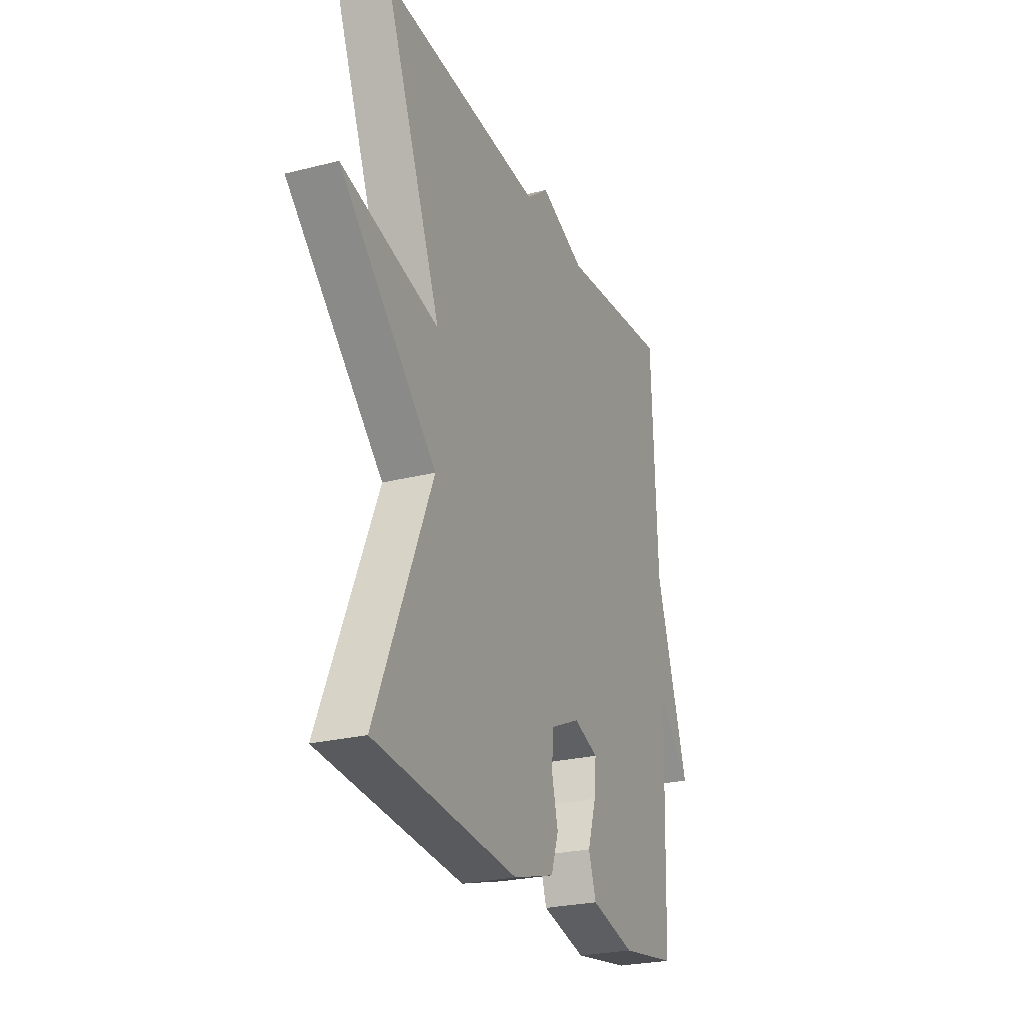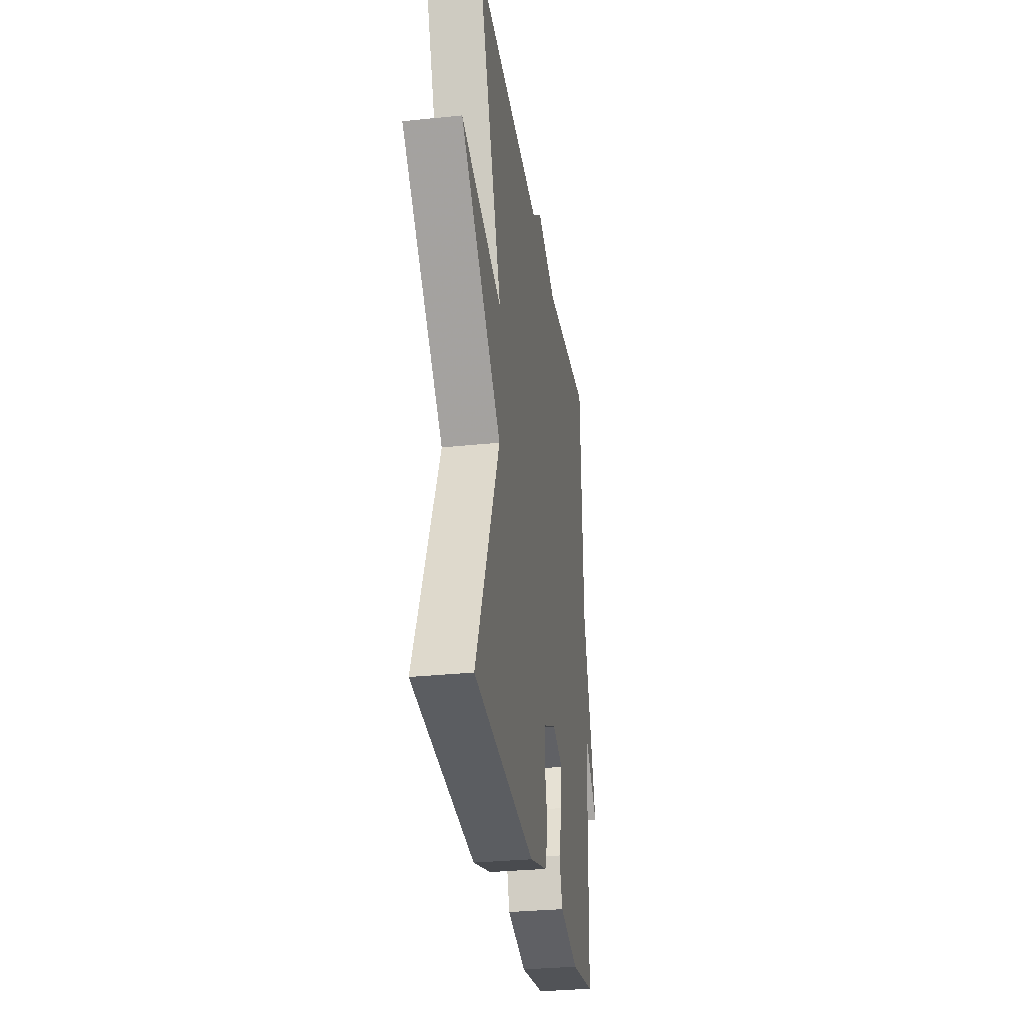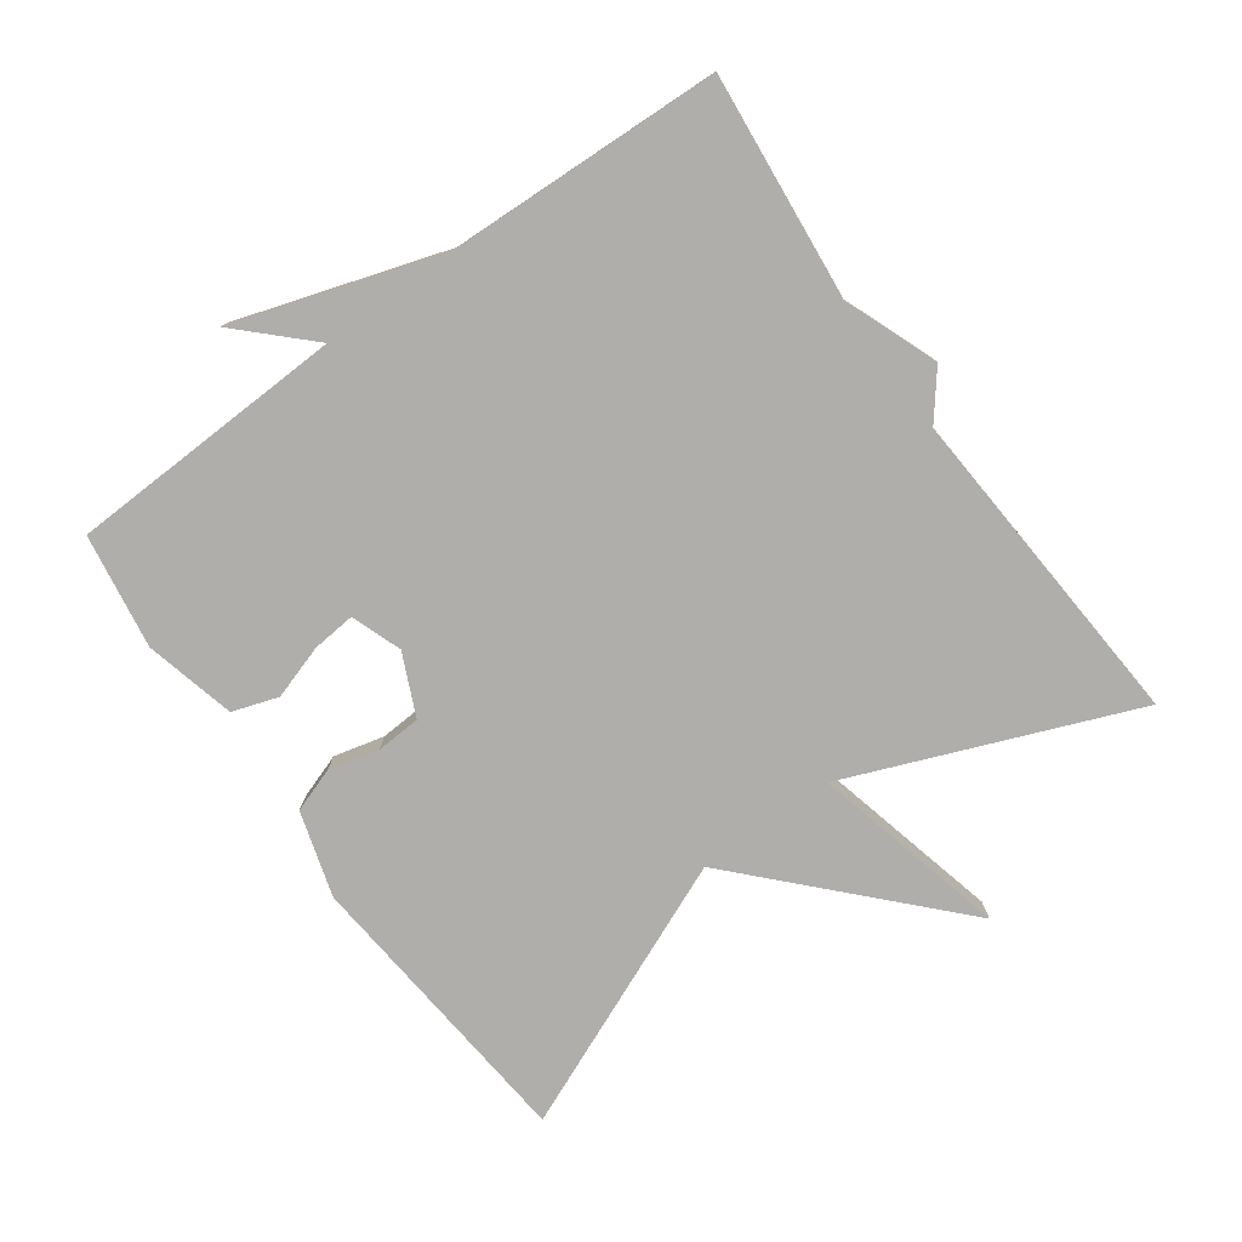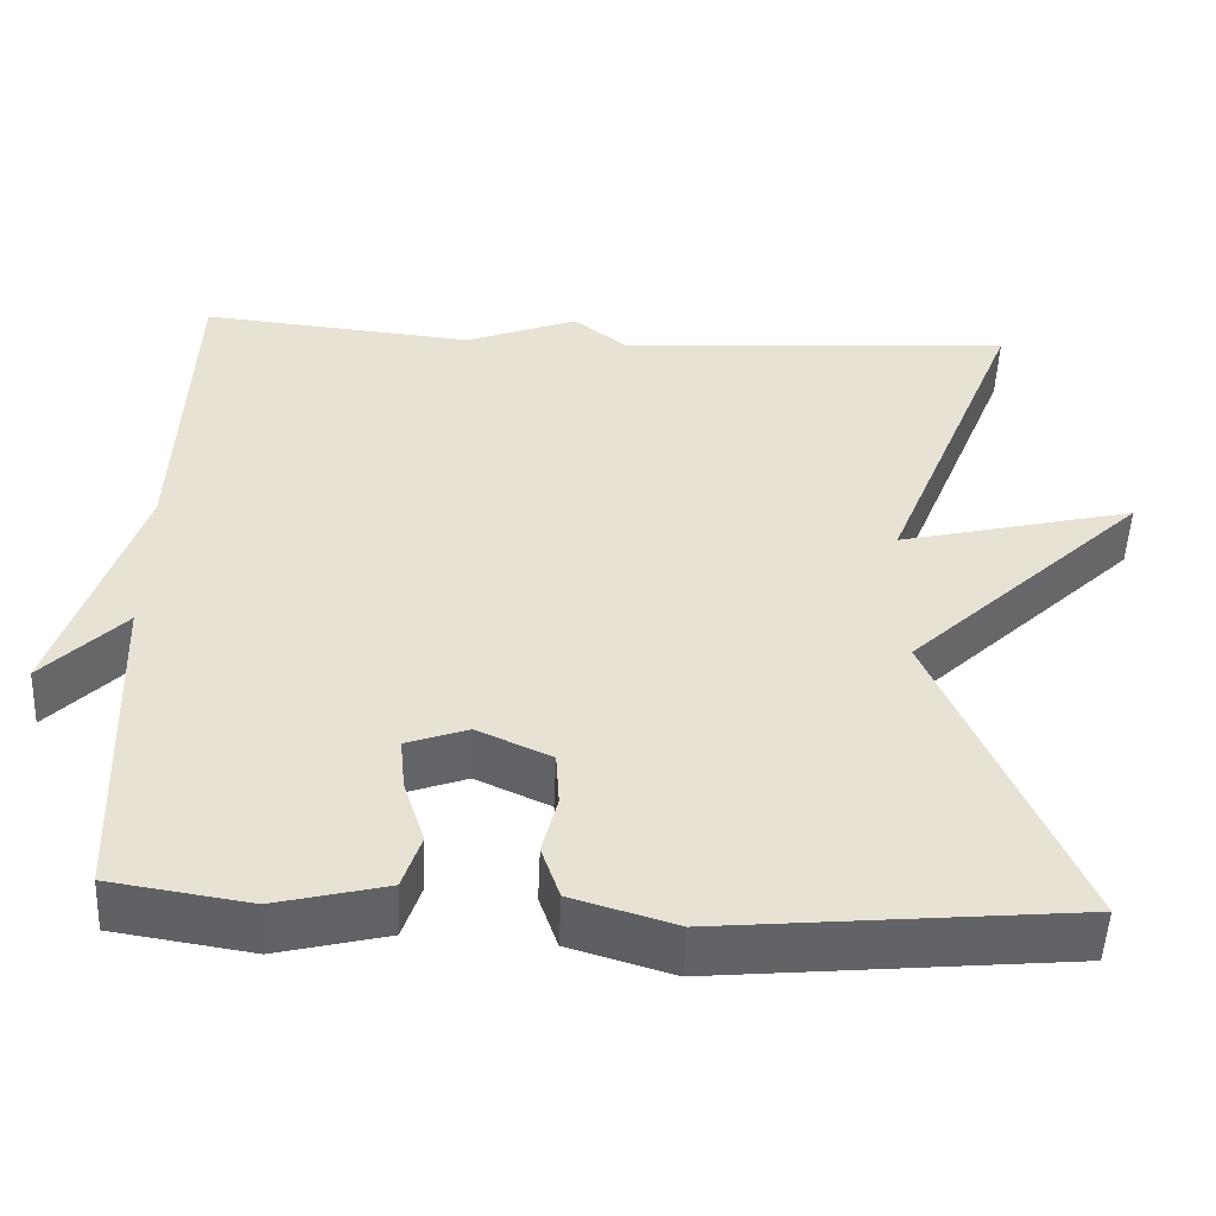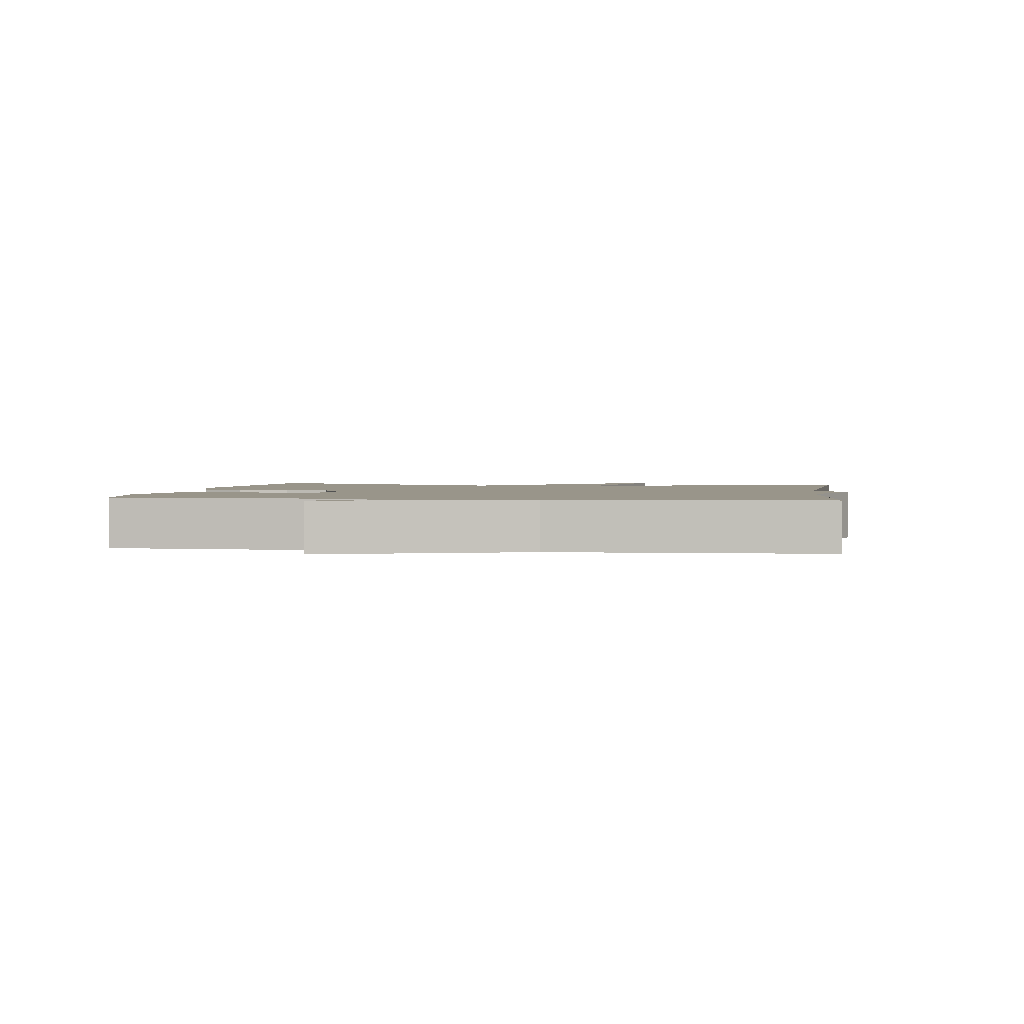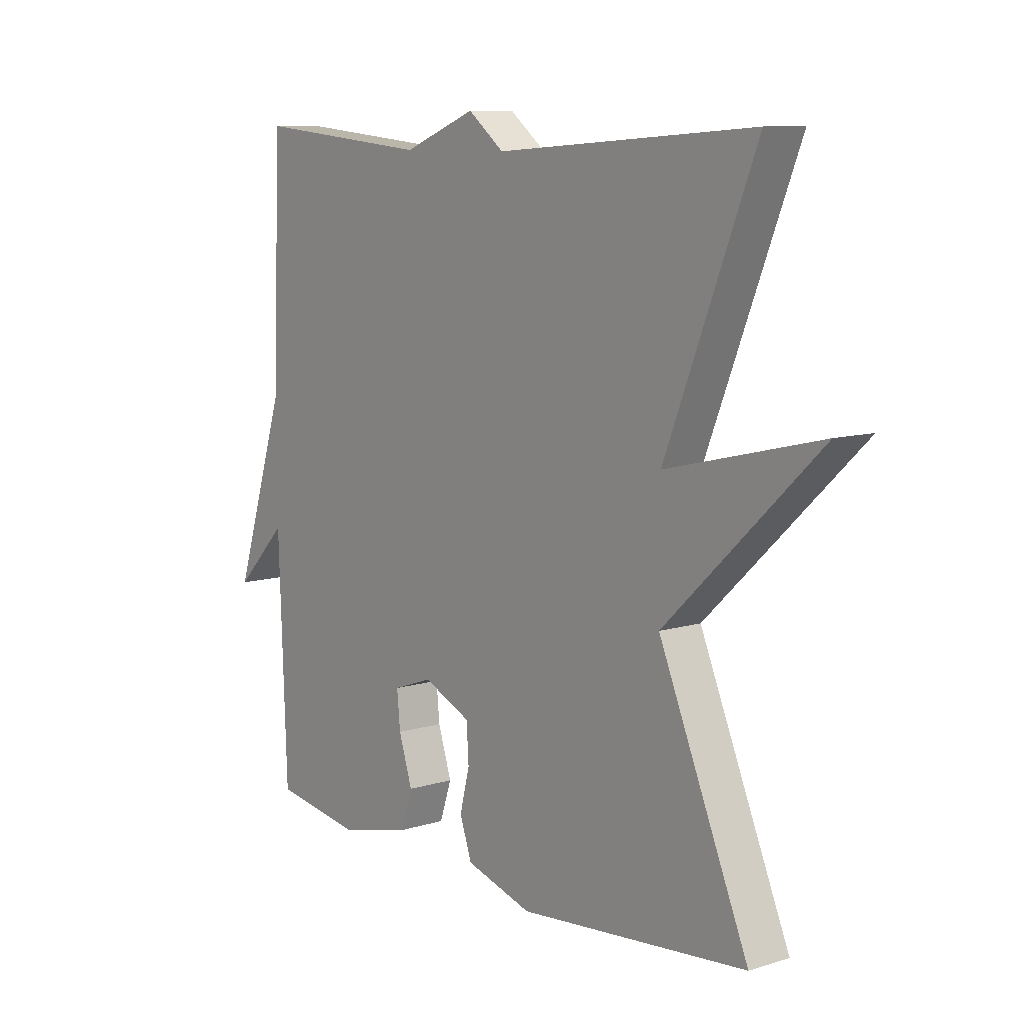
<metadata>
{"format":"obj","ext":"obj","renderer":"f3d","projection":"perspective","resolution":1024,"background":"white","views":[{"elev":-25.6,"azim":112.0,"up":"+Z"},{"elev":-30.7,"azim":98.6,"up":"+Z"},{"elev":-77.9,"azim":-54.2,"up":"+Y"},{"elev":-50.8,"azim":-2.5,"up":"+Z"},{"elev":2.0,"azim":-81.8,"up":"+Y"},{"elev":9.4,"azim":51.2,"up":"+Z"}]}
</metadata>
<code>
v -0.5 0.07 -0.5
v -0.515 0.07 -0.097
v -0.611 0.07 -0.195
v -0.515 0.07 0.103
v -0.5 0.07 0.5
v -0.174 0.07 0.468
v -0.04 0.07 0.52
v 0.026 0.07 0.468
v 0.5 0.07 0.5
v 0.335 0.07 0.089
v 0.618 0.07 0.157
v 0.335 0.07 -0.111
v 0.5 0.07 -0.5
v 0.079 0.07 -0.539
v -0.044 0.07 -0.502
v -0.066 0.07 -0.438
v -0.048 0.07 -0.366
v -0.052 0.07 -0.301
v -0.14 0.07 -0.261
v -0.213 0.07 -0.287
v -0.207 0.07 -0.35
v -0.182 0.07 -0.428
v -0.204 0.07 -0.494
v -0.335 0.07 -0.526
v -0.5 0 -0.5
v -0.515 0 -0.097
v -0.611 0 -0.195
v -0.515 0 0.103
v -0.5 0 0.5
v -0.174 0 0.468
v -0.04 0 0.52
v 0.026 0 0.468
v 0.5 0 0.5
v 0.335 0 0.089
v 0.618 0 0.157
v 0.335 0 -0.111
v 0.5 0 -0.5
v 0.079 0 -0.539
v -0.044 0 -0.502
v -0.066 0 -0.438
v -0.048 0 -0.366
v -0.052 0 -0.301
v -0.14 0 -0.261
v -0.213 0 -0.287
v -0.207 0 -0.35
v -0.182 0 -0.428
v -0.204 0 -0.494
v -0.335 0 -0.526
f 24 1 2
f 23 24 2
f 22 23 2
f 21 22 2
f 20 21 2
f 19 20 2
f 15 16 17
f 14 15 17
f 13 14 17
f 12 13 17
f 12 17 18
f 11 12 18
f 10 11 18
f 10 18 19
f 9 10 19
f 8 9 19
f 8 19 2
f 7 8 2
f 6 7 2
f 6 2 3 4
f 4 5 6
f 26 25 48
f 26 48 47
f 26 47 46
f 26 46 45
f 26 45 44
f 26 44 43
f 41 40 39
f 41 39 38
f 41 38 37
f 41 37 36
f 42 41 36
f 42 36 35
f 42 35 34
f 43 42 34
f 43 34 33
f 43 33 32
f 26 43 32
f 26 32 31
f 26 31 30
f 28 27 26 30
f 30 29 28
f 1 25 26 2
f 2 26 27 3
f 3 27 28 4
f 4 28 29 5
f 5 29 30 6
f 6 30 31 7
f 7 31 32 8
f 8 32 33 9
f 9 33 34 10
f 10 34 35 11
f 11 35 36 12
f 12 36 37 13
f 13 37 38 14
f 14 38 39 15
f 15 39 40 16
f 16 40 41 17
f 17 41 42 18
f 18 42 43 19
f 19 43 44 20
f 20 44 45 21
f 21 45 46 22
f 22 46 47 23
f 23 47 48 24
f 24 48 25 1

</code>
